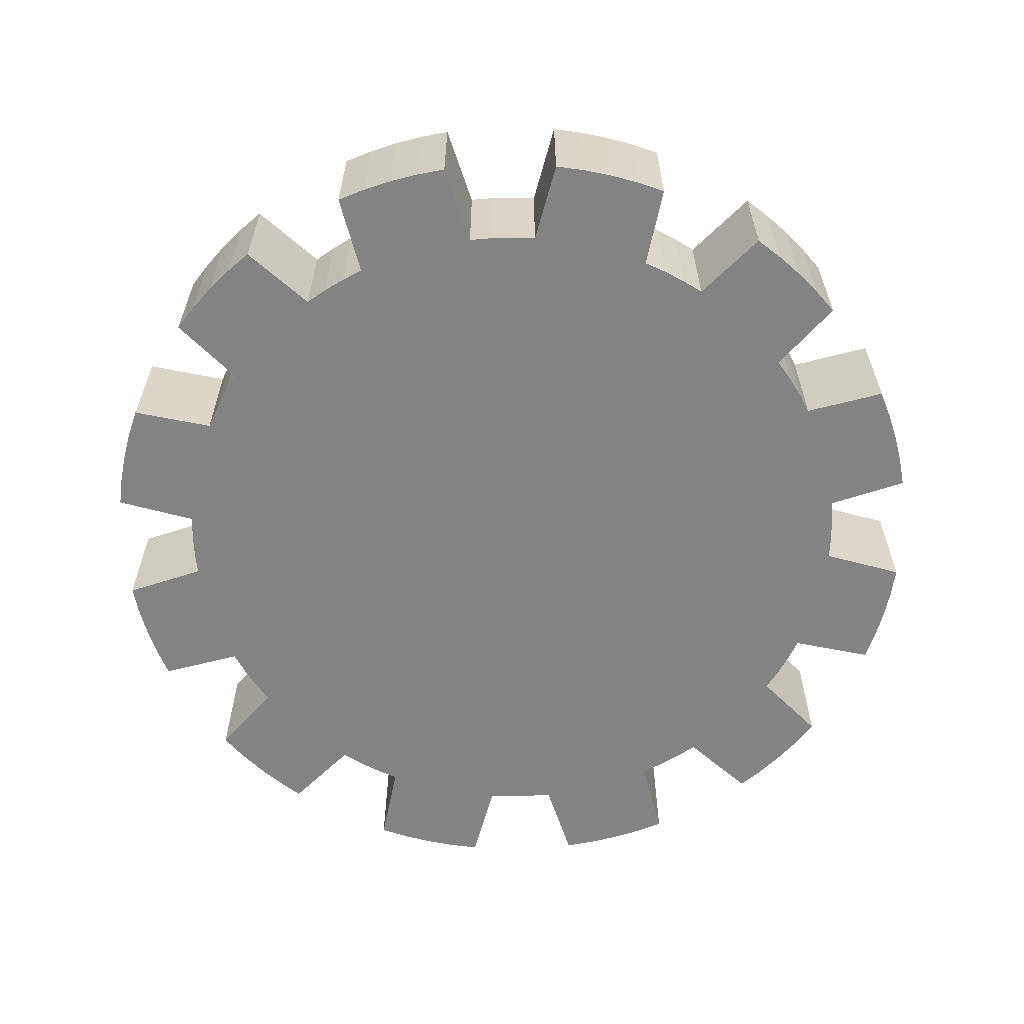
<metadata>
{"format":"obj","ext":"obj","renderer":"f3d","projection":"perspective","resolution":1024,"background":"white","views":[{"elev":-61.2,"azim":-88.4,"up":"+Y"}]}
</metadata>
<code>
o cog.001
v 24.44 0 3.877
v 24.44 0 0.6929
v 24.76 0 0.3921
v 24.44 0.6511 0.6929
v 24.76 0 4.177
v 24.76 0 0.3908
v 24.76 0.6511 0.3921
v 24.34 0 3.945
v 24.34 0 0.6249
v 24.23 0 4.006
v 24.23 0 0.5633
v 24.34 0.6511 0.6249
v 24.12 0 4.061
v 24.12 0 0.5086
v 24.23 0.6511 0.5633
v 24.07 0 0.02409
v 24.22 0 0.08067
v 24.22 0.6511 0.08067
v 24.07 0 4.545
v 24.12 0.6511 0.5086
v 24.22 0 0.07921
v 24.22 0.6511 0.07921
v 23.92 0 4.591
v 23.92 0 -0.02117
v 24.07 0.6511 0.02409
v 23.77 0 4.626
v 23.77 0 -0.05656
v 23.92 0.6511 -0.02117
v 23.62 0 4.652
v 23.62 0 -0.08209
v 23.77 0.6511 -0.05656
v 23.62 0 4.65
v 23.62 0 -0.08052
v 23.62 0.6511 -0.08052
v 23.62 0.6511 -0.08209
v 23.49 0 4.229
v 23.49 0 0.3403
v 23.49 0.6511 0.3403
v 23.37 0 4.237
v 23.37 0 0.3325
v 23.24 0 4.237
v 23.24 0 0.3325
v 23.37 0.6511 0.3325
v 23.12 0 4.229
v 23.12 0 0.3403
v 23.24 0.6511 0.3325
v 22.99 0 4.65
v 22.99 0 -0.08052
v 22.99 0.6511 -0.08052
v 23.12 0.6511 0.3403
v 22.99 0 4.652
v 22.99 0 -0.08209
v 22.99 0.6511 -0.08209
v 22.84 0 4.626
v 22.84 0 -0.05656
v 22.69 0 4.591
v 22.69 0 -0.02116
v 22.84 0.6511 -0.05656
v 22.54 0 4.545
v 22.54 0 0.02409
v 22.69 0.6511 -0.02116
v 22.39 0 0.08067
v 22.39 0 0.07921
v 22.54 0.6511 0.02409
v 22.49 0 0.5086
v 22.49 0 4.061
v 22.39 0.6511 0.08067
v 22.39 0.6511 0.07921
v 22.49 0.6511 0.5086
v 22.38 0 4.006
v 22.38 0 0.5633
v 22.28 0 3.945
v 22.28 0 0.6249
v 22.38 0.6511 0.5633
v 22.17 0 3.877
v 22.17 0 0.6929
v 22.28 0.6511 0.6249
v 21.85 0 4.177
v 21.85 0 0.3921
v 21.85 0.6511 0.3921
v 22.17 0.6511 0.6929
v 21.85 0 4.179
v 21.85 0 0.3908
v 21.85 0.6511 0.3908
v 21.73 0 4.079
v 21.73 0 0.4901
v 21.71 0 1.153
v 21.62 0 0.5967
v 21.73 0.6511 0.4901
v 21.71 0 3.417
v 21.41 0 0.8324
v 21.51 0 0.7105
v 21.62 0.6511 0.5967
v 21.41 0 0.8315
v 21.51 0.6511 0.7105
v 21.41 0.6511 0.8324
v 21.41 0.6511 0.8315
v 21.71 0.6511 1.153
v 21.65 0 3.314
v 21.65 0 1.255
v 21.58 0 3.208
v 21.58 0 1.362
v 21.65 0.6511 1.255
v 21.53 0 3.097
v 21.53 0 1.472
v 21.58 0.6511 1.362
v 21.36 0 2.1
v 21.1 0 1.372
v 21.1 0.6511 1.372
v 21.36 0 2.469
v 21.53 0.6511 1.472
v 20.94 0 1.973
v 21.1 0 1.371
v 21.1 0.6511 1.371
v 21.05 0 1.518
v 21 0 1.667
v 21.05 0.6511 1.518
v 20.96 0 1.819
v 21 0.6511 1.667
v 20.94 0 1.973
v 20.96 0.6511 1.819
v 20.94 0.6511 1.973
v 20.94 0.6511 1.973
v 21.36 0.6511 2.1
v 21.35 0 2.346
v 21.35 0 2.223
v 21.35 0.6511 2.223
v 21.35 0.6511 2.346
v 20.96 0 2.751
v 20.94 0 2.596
v 20.94 0.6511 2.596
v 21 0 2.903
v 21.05 0 3.052
v 21.1 0 3.198
v 21.1 0 3.198
v 21.36 0.6511 2.469
v 20.94 0 2.596
v 20.94 0.6511 2.596
v 20.96 0.6511 2.751
v 21 0.6511 2.903
v 21.05 0.6511 3.052
v 21.1 0.6511 3.198
v 21.1 0.6511 3.198
v 21.53 0.6511 3.097
v 21.58 0.6511 3.208
v 21.65 0.6511 3.314
v 21.51 0 3.859
v 21.41 0 3.737
v 21.41 0.6511 3.737
v 21.62 0 3.973
v 21.71 0.6511 3.417
v 21.41 0 3.738
v 21.41 0.6511 3.738
v 21.51 0.6511 3.859
v 21.62 0.6511 3.973
v 21.73 0.6511 4.079
v 21.85 0.6511 4.177
v 21.85 0.6511 4.179
v 22.17 0.6511 3.877
v 22.28 0.6511 3.945
v 22.38 0.6511 4.006
v 22.39 0 4.489
v 22.39 0.6511 4.489
v 22.49 0.6511 4.061
v 22.39 0 4.49
v 22.39 0.6511 4.49
v 22.54 0.6511 4.545
v 22.69 0.6511 4.591
v 22.84 0.6511 4.626
v 22.99 0.6511 4.65
v 22.99 0.6511 4.652
v 23.12 0.6511 4.229
v 23.24 0.6511 4.237
v 23.37 0.6511 4.237
v 23.62 0.6511 4.65
v 23.49 0.6511 4.229
v 23.62 0.6511 4.652
v 23.77 0.6511 4.626
v 23.92 0.6511 4.591
v 24.22 0 4.489
v 24.22 0 4.49
v 24.07 0.6511 4.545
v 24.22 0.6511 4.489
v 24.22 0.6511 4.49
v 24.12 0.6511 4.061
v 24.23 0.6511 4.006
v 24.34 0.6511 3.945
v 24.76 0.6511 4.177
v 24.44 0.6511 3.877
v 24.76 0 4.179
v 24.76 0.6511 4.179
v 24.88 0 0.49
v 24.88 0 4.079
v 24.9 0 3.417
v 24.99 0 3.973
v 24.88 0.6511 4.079
v 24.9 0 1.153
v 25.2 0 3.737
v 25.1 0 3.859
v 24.99 0.6511 3.973
v 25.2 0 3.738
v 25.1 0.6511 3.859
v 25.2 0.6511 3.737
v 25.2 0.6511 3.738
v 24.9 0.6511 3.417
v 24.97 0 1.255
v 24.97 0 3.314
v 25.03 0 1.362
v 25.03 0 3.208
v 24.97 0.6511 3.314
v 25.08 0 1.472
v 25.08 0 3.097
v 25.03 0.6511 3.208
v 25.25 0 2.469
v 25.51 0 3.198
v 25.51 0.6511 3.198
v 25.25 0 2.1
v 25.08 0.6511 3.097
v 25.67 0 2.596
v 25.51 0 3.198
v 25.51 0.6511 3.198
v 25.57 0 3.052
v 25.61 0 2.903
v 25.57 0.6511 3.052
v 25.65 0 2.751
v 25.61 0.6511 2.903
v 25.67 0 2.596
v 25.65 0.6511 2.751
v 25.67 0.6511 2.596
v 25.67 0.6511 2.596
v 25.25 0.6511 2.469
v 25.26 0 2.223
v 25.26 0 2.346
v 25.26 0.6511 2.346
v 25.26 0.6511 2.223
v 25.65 0 1.819
v 25.67 0 1.973
v 25.67 0.6511 1.973
v 25.61 0 1.667
v 25.57 0 1.518
v 25.51 0 1.371
v 25.51 0 1.372
v 25.25 0.6511 2.1
v 25.67 0 1.973
v 25.67 0.6511 1.973
v 25.65 0.6511 1.819
v 25.61 0.6511 1.667
v 25.57 0.6511 1.518
v 25.51 0.6511 1.372
v 25.51 0.6511 1.371
v 25.08 0.6511 1.472
v 25.03 0.6511 1.362
v 24.97 0.6511 1.255
v 25.1 0 0.7105
v 25.2 0 0.8324
v 25.2 0.6511 0.8324
v 24.99 0 0.5966
v 24.9 0.6511 1.153
v 25.2 0 0.8315
v 25.2 0.6511 0.8315
v 25.1 0.6511 0.7105
v 24.99 0.6511 0.5966
v 24.88 0.6511 0.49
v 24.76 0.6511 0.3908
v 24.74 0.6511 1.779
v 24.4 0.6511 1.234
v 24.69 0.6511 1.659
v 24.63 0.6511 1.544
v 24.56 0.6511 1.434
v 24.49 0.6511 1.33
v 24.78 0.6511 1.902
v 24.83 0.6511 2.285
v 24.82 0.6511 2.156
v 24.8 0.6511 2.028
v 24.78 0.6511 2.668
v 24.82 0.6511 2.414
v 24.8 0.6511 2.541
v 24.74 0.6511 2.791
v 24.49 0.6511 3.239
v 24.56 0.6511 3.135
v 24.63 0.6511 3.026
v 24.69 0.6511 2.911
v 24.4 0.6511 3.336
v 24.31 0.6511 3.425
v 24.21 0.6511 3.506
v 24.1 0.6511 3.578
v 23.99 0.6511 3.641
v 23.87 0.6511 3.694
v 23.63 0.6511 3.77
v 23.75 0.6511 3.737
v 23.5 0.6511 3.792
v 23.37 0.6511 3.803
v 23.24 0.6511 3.803
v 23.11 0.6511 3.792
v 22.99 0.6511 3.77
v 22.86 0.6511 3.737
v 22.74 0.6511 3.694
v 22.62 0.6511 3.641
v 22.51 0.6511 3.578
v 22.4 0.6511 3.506
v 22.3 0.6511 3.425
v 22.21 0.6511 3.336
v 21.87 0.6511 2.791
v 21.92 0.6511 2.911
v 21.98 0.6511 3.026
v 22.05 0.6511 3.135
v 22.12 0.6511 3.239
v 21.84 0.6511 2.668
v 21.79 0.6511 2.285
v 21.79 0.6511 2.414
v 21.81 0.6511 2.541
v 21.84 0.6511 1.902
v 21.81 0.6511 2.028
v 21.79 0.6511 2.156
v 21.87 0.6511 1.779
v 22.12 0.6511 1.33
v 22.05 0.6511 1.434
v 21.98 0.6511 1.544
v 21.92 0.6511 1.659
v 22.21 0.6511 1.234
v 22.3 0.6511 1.144
v 22.4 0.6511 1.063
v 22.51 0.6511 0.9911
v 22.62 0.6511 0.9283
v 22.74 0.6511 0.8751
v 22.99 0.6511 0.7997
v 22.86 0.6511 0.8322
v 23.11 0.6511 0.7779
v 23.24 0.6511 0.767
v 23.37 0.6511 0.767
v 23.5 0.6511 0.7779
v 23.63 0.6511 0.7997
v 23.75 0.6511 0.8322
v 23.87 0.6511 0.8751
v 23.99 0.6511 0.9283
v 24.1 0.6511 0.9911
v 24.21 0.6511 1.063
v 24.31 0.6511 1.144
v 24.83 0.4775 2.285
v 24.82 0.4775 2.414
v 24.82 0.4775 2.156
v 24.8 0.4775 2.028
v 24.78 0.4775 1.902
v 24.74 0.4775 1.779
v 24.69 0.4775 1.659
v 24.63 0.4775 1.544
v 24.56 0.4775 1.434
v 24.49 0.4775 1.33
v 24.4 0.4775 1.234
v 24.31 0.4775 1.144
v 24.21 0.4775 1.063
v 24.1 0.4775 0.9912
v 23.99 0.4775 0.9283
v 23.87 0.4775 0.8751
v 23.75 0.4775 0.8322
v 23.63 0.4775 0.7997
v 23.5 0.4775 0.7779
v 23.37 0.4775 0.767
v 23.24 0.4775 0.767
v 23.11 0.4775 0.7779
v 22.99 0.4775 0.7997
v 22.86 0.4775 0.8322
v 22.74 0.4775 0.8751
v 22.62 0.4775 0.9283
v 22.51 0.4775 0.9912
v 22.4 0.4775 1.063
v 22.3 0.4775 1.144
v 22.21 0.4775 1.234
v 22.12 0.4775 1.33
v 22.05 0.4775 1.434
v 21.98 0.4775 1.544
v 21.92 0.4775 1.659
v 21.87 0.4775 1.779
v 21.84 0.4775 1.902
v 21.81 0.4775 2.028
v 21.79 0.4775 2.156
v 21.79 0.4775 2.285
v 21.79 0.4775 2.414
v 21.81 0.4775 2.541
v 21.84 0.4775 2.668
v 21.87 0.4775 2.791
v 21.92 0.4775 2.911
v 21.98 0.4775 3.026
v 22.05 0.4775 3.136
v 22.12 0.4775 3.239
v 22.21 0.4775 3.336
v 22.3 0.4775 3.425
v 22.4 0.4775 3.506
v 22.51 0.4775 3.578
v 22.62 0.4775 3.641
v 22.74 0.4775 3.694
v 22.86 0.4775 3.737
v 22.99 0.4775 3.77
v 23.11 0.4775 3.792
v 23.24 0.4775 3.803
v 23.37 0.4775 3.803
v 23.5 0.4775 3.792
v 23.63 0.4775 3.77
v 23.75 0.4775 3.737
v 23.87 0.4775 3.694
v 23.99 0.4775 3.641
v 24.1 0.4775 3.578
v 24.21 0.4775 3.506
v 24.31 0.4775 3.425
v 24.4 0.4775 3.336
v 24.49 0.4775 3.239
v 24.56 0.4775 3.136
v 24.63 0.4775 3.026
v 24.69 0.4775 2.911
v 24.74 0.4775 2.791
v 24.78 0.4775 2.668
v 24.8 0.4775 2.541
f 1 2 3
f 4 3 2
f 5 1 3
f 6 5 3
f 7 6 3
f 7 3 4
f 8 9 2
f 4 2 9
f 1 8 2
f 10 11 9
f 12 9 11
f 8 10 9
f 12 4 9
f 13 14 11
f 15 11 14
f 10 13 11
f 12 11 15
f 16 17 14
f 18 14 17
f 19 16 14
f 13 19 14
f 20 14 18
f 15 14 20
f 16 21 17
f 22 17 21
f 18 17 22
f 22 21 16
f 23 24 16
f 25 16 24
f 19 23 16
f 22 16 25
f 26 27 24
f 28 24 27
f 23 26 24
f 25 24 28
f 29 30 27
f 31 27 30
f 26 29 27
f 28 27 31
f 32 33 30
f 34 30 33
f 29 32 30
f 35 30 34
f 31 30 35
f 36 37 33
f 38 33 37
f 32 36 33
f 34 33 38
f 39 40 37
f 38 37 40
f 36 39 37
f 41 42 40
f 43 40 42
f 39 41 40
f 38 40 43
f 44 45 42
f 46 42 45
f 41 44 42
f 43 42 46
f 47 48 45
f 49 45 48
f 44 47 45
f 50 45 49
f 46 45 50
f 51 52 48
f 53 48 52
f 47 51 48
f 49 48 53
f 54 55 52
f 53 52 55
f 51 54 52
f 56 57 55
f 58 55 57
f 54 56 55
f 53 55 58
f 59 60 57
f 61 57 60
f 56 59 57
f 58 57 61
f 62 63 60
f 64 60 63
f 65 62 60
f 66 65 60
f 59 66 60
f 61 60 64
f 67 63 62
f 68 63 67
f 64 63 68
f 69 62 65
f 67 62 69
f 70 71 65
f 69 65 71
f 66 70 65
f 72 73 71
f 74 71 73
f 70 72 71
f 69 71 74
f 75 76 73
f 77 73 76
f 72 75 73
f 74 73 77
f 78 79 76
f 80 76 79
f 75 78 76
f 81 76 80
f 77 76 81
f 82 83 79
f 84 79 83
f 78 82 79
f 80 79 84
f 85 86 83
f 84 83 86
f 82 85 83
f 87 88 86
f 89 86 88
f 90 87 86
f 85 90 86
f 84 86 89
f 91 92 88
f 93 88 92
f 87 91 88
f 89 88 93
f 91 94 92
f 95 92 94
f 93 92 95
f 96 94 91
f 97 94 96
f 95 94 97
f 98 91 87
f 96 91 98
f 99 100 87
f 98 87 100
f 90 99 87
f 101 102 100
f 103 100 102
f 99 101 100
f 98 100 103
f 104 105 102
f 106 102 105
f 101 104 102
f 103 102 106
f 107 108 105
f 109 105 108
f 110 107 105
f 104 110 105
f 111 105 109
f 106 105 111
f 112 113 108
f 114 108 113
f 107 112 108
f 109 108 114
f 112 115 113
f 114 113 115
f 112 116 115
f 117 115 116
f 114 115 117
f 112 118 116
f 119 116 118
f 117 116 119
f 112 120 118
f 121 118 120
f 119 118 121
f 122 120 112
f 123 120 122
f 121 120 123
f 124 112 107
f 122 112 124
f 125 126 107
f 124 107 126
f 110 125 107
f 127 126 125
f 124 126 127
f 128 125 110
f 127 125 128
f 129 130 110
f 131 110 130
f 132 129 110
f 133 132 110
f 134 133 110
f 135 134 110
f 104 135 110
f 136 110 131
f 128 110 136
f 129 137 130
f 138 130 137
f 131 130 138
f 138 137 129
f 139 129 132
f 138 129 139
f 140 132 133
f 139 132 140
f 141 133 134
f 140 133 141
f 142 134 135
f 143 134 142
f 141 134 143
f 144 135 104
f 142 135 144
f 144 104 101
f 145 101 99
f 144 101 145
f 146 99 90
f 145 99 146
f 147 148 90
f 149 90 148
f 150 147 90
f 85 150 90
f 151 90 149
f 146 90 151
f 147 152 148
f 153 148 152
f 149 148 153
f 153 152 147
f 154 147 150
f 153 147 154
f 155 150 85
f 154 150 155
f 156 85 82
f 155 85 156
f 157 82 78
f 158 82 157
f 156 82 158
f 159 78 75
f 157 78 159
f 159 75 72
f 160 72 70
f 159 72 160
f 161 70 66
f 160 70 161
f 59 162 66
f 163 66 162
f 164 66 163
f 161 66 164
f 59 165 162
f 166 162 165
f 163 162 166
f 166 165 59
f 167 59 56
f 166 59 167
f 168 56 54
f 167 56 168
f 169 54 51
f 168 54 169
f 170 51 47
f 171 51 170
f 169 51 171
f 172 47 44
f 170 47 172
f 172 44 41
f 173 41 39
f 172 41 173
f 174 39 36
f 173 39 174
f 175 36 32
f 176 36 175
f 174 36 176
f 177 32 29
f 175 32 177
f 177 29 26
f 178 26 23
f 177 26 178
f 179 23 19
f 178 23 179
f 180 181 19
f 182 19 181
f 13 180 19
f 179 19 182
f 183 181 180
f 184 181 183
f 182 181 184
f 185 180 13
f 183 180 185
f 185 13 10
f 186 10 8
f 185 10 186
f 187 8 1
f 186 8 187
f 188 1 5
f 189 1 188
f 187 1 189
f 6 190 5
f 191 5 190
f 188 5 191
f 192 193 190
f 191 190 193
f 6 192 190
f 194 195 193
f 196 193 195
f 197 194 193
f 192 197 193
f 191 193 196
f 198 199 195
f 200 195 199
f 194 198 195
f 196 195 200
f 198 201 199
f 202 199 201
f 200 199 202
f 203 201 198
f 204 201 203
f 202 201 204
f 205 198 194
f 203 198 205
f 206 207 194
f 205 194 207
f 197 206 194
f 208 209 207
f 210 207 209
f 206 208 207
f 205 207 210
f 211 212 209
f 213 209 212
f 208 211 209
f 210 209 213
f 214 215 212
f 216 212 215
f 217 214 212
f 211 217 212
f 218 212 216
f 213 212 218
f 219 220 215
f 221 215 220
f 214 219 215
f 216 215 221
f 219 222 220
f 221 220 222
f 219 223 222
f 224 222 223
f 221 222 224
f 219 225 223
f 226 223 225
f 224 223 226
f 219 227 225
f 228 225 227
f 226 225 228
f 229 227 219
f 230 227 229
f 228 227 230
f 231 219 214
f 229 219 231
f 232 233 214
f 231 214 233
f 217 232 214
f 234 233 232
f 231 233 234
f 235 232 217
f 234 232 235
f 236 237 217
f 238 217 237
f 239 236 217
f 240 239 217
f 241 240 217
f 242 241 217
f 211 242 217
f 243 217 238
f 235 217 243
f 236 244 237
f 245 237 244
f 238 237 245
f 245 244 236
f 246 236 239
f 245 236 246
f 247 239 240
f 246 239 247
f 248 240 241
f 247 240 248
f 249 241 242
f 250 241 249
f 248 241 250
f 251 242 211
f 249 242 251
f 251 211 208
f 252 208 206
f 251 208 252
f 253 206 197
f 252 206 253
f 254 255 197
f 256 197 255
f 257 254 197
f 192 257 197
f 258 197 256
f 253 197 258
f 254 259 255
f 260 255 259
f 256 255 260
f 260 259 254
f 261 254 257
f 260 254 261
f 262 257 192
f 261 257 262
f 263 192 6
f 262 192 263
f 264 6 7
f 263 6 264
f 265 7 4
f 266 4 12
f 267 265 4
f 268 267 4
f 269 268 4
f 270 269 4
f 266 270 4
f 271 264 7
f 265 271 7
f 272 263 264
f 273 272 264
f 274 273 264
f 271 274 264
f 258 262 263
f 205 258 263
f 196 205 263
f 272 196 263
f 256 261 262
f 258 256 262
f 256 260 261
f 210 253 258
f 205 210 258
f 213 252 253
f 210 213 253
f 218 251 252
f 213 218 252
f 243 249 251
f 231 243 251
f 218 231 251
f 238 250 249
f 243 238 249
f 238 248 250
f 238 247 248
f 238 246 247
f 238 245 246
f 234 235 243
f 231 234 243
f 228 229 231
f 226 228 231
f 224 226 231
f 221 224 231
f 216 221 231
f 218 216 231
f 228 230 229
f 202 203 205
f 200 202 205
f 196 200 205
f 202 204 203
f 275 191 196
f 276 196 272
f 277 275 196
f 276 277 196
f 278 188 191
f 275 278 191
f 279 189 188
f 280 279 188
f 281 280 188
f 282 281 188
f 278 282 188
f 283 187 189
f 279 283 189
f 284 186 187
f 283 284 187
f 285 185 186
f 284 285 186
f 182 183 185
f 286 182 185
f 285 286 185
f 182 184 183
f 287 179 182
f 286 287 182
f 288 178 179
f 287 288 179
f 289 177 178
f 290 289 178
f 288 290 178
f 289 175 177
f 291 176 175
f 289 291 175
f 292 174 176
f 291 292 176
f 293 173 174
f 292 293 174
f 293 172 173
f 294 170 172
f 293 294 172
f 295 171 170
f 294 295 170
f 296 169 171
f 295 296 171
f 297 168 169
f 296 297 169
f 298 167 168
f 297 298 168
f 163 166 167
f 164 163 167
f 299 164 167
f 298 299 167
f 300 161 164
f 299 300 164
f 301 160 161
f 300 301 161
f 302 159 160
f 301 302 160
f 303 157 159
f 304 303 159
f 305 304 159
f 306 305 159
f 307 306 159
f 302 307 159
f 308 158 157
f 303 308 157
f 309 156 158
f 310 309 158
f 311 310 158
f 308 311 158
f 151 155 156
f 98 151 156
f 89 98 156
f 309 89 156
f 149 154 155
f 151 149 155
f 149 153 154
f 103 146 151
f 98 103 151
f 106 145 146
f 103 106 146
f 111 144 145
f 106 111 145
f 136 142 144
f 124 136 144
f 111 124 144
f 131 143 142
f 136 131 142
f 131 141 143
f 131 140 141
f 131 139 140
f 131 138 139
f 127 128 136
f 124 127 136
f 121 122 124
f 119 121 124
f 117 119 124
f 114 117 124
f 109 114 124
f 111 109 124
f 121 123 122
f 95 96 98
f 93 95 98
f 89 93 98
f 95 97 96
f 312 84 89
f 313 312 89
f 314 313 89
f 309 314 89
f 315 80 84
f 312 315 84
f 316 81 80
f 317 316 80
f 318 317 80
f 319 318 80
f 315 319 80
f 320 77 81
f 316 320 81
f 321 74 77
f 320 321 77
f 322 69 74
f 321 322 74
f 64 67 69
f 323 64 69
f 322 323 69
f 64 68 67
f 324 61 64
f 323 324 64
f 325 58 61
f 324 325 61
f 326 53 58
f 327 326 58
f 325 327 58
f 326 49 53
f 328 50 49
f 326 328 49
f 329 46 50
f 328 329 50
f 330 43 46
f 329 330 46
f 330 38 43
f 331 34 38
f 330 331 38
f 332 35 34
f 331 332 34
f 333 31 35
f 332 333 35
f 334 28 31
f 333 334 31
f 335 25 28
f 334 335 28
f 18 22 25
f 20 18 25
f 336 20 25
f 335 336 25
f 337 15 20
f 336 337 20
f 338 12 15
f 337 338 15
f 338 266 12
f 339 272 273
f 340 276 272
f 340 272 339
f 341 273 274
f 341 339 273
f 342 274 271
f 341 274 342
f 343 271 265
f 342 271 343
f 344 265 267
f 343 265 344
f 345 267 268
f 344 267 345
f 346 268 269
f 345 268 346
f 347 269 270
f 346 269 347
f 348 270 266
f 347 270 348
f 349 266 338
f 348 266 349
f 350 338 337
f 349 338 350
f 351 337 336
f 350 337 351
f 352 336 335
f 351 336 352
f 353 335 334
f 352 335 353
f 354 334 333
f 353 334 354
f 355 333 332
f 354 333 355
f 356 332 331
f 355 332 356
f 357 331 330
f 356 331 357
f 358 330 329
f 357 330 358
f 359 329 328
f 358 329 359
f 360 328 326
f 359 328 360
f 361 326 327
f 360 326 361
f 362 327 325
f 361 327 362
f 363 325 324
f 362 325 363
f 364 324 323
f 363 324 364
f 365 323 322
f 364 323 365
f 366 322 321
f 365 322 366
f 367 321 320
f 366 321 367
f 368 320 316
f 367 320 368
f 369 316 317
f 368 316 369
f 370 317 318
f 369 317 370
f 371 318 319
f 370 318 371
f 372 319 315
f 371 319 372
f 373 315 312
f 372 315 373
f 374 312 313
f 373 312 374
f 375 313 314
f 374 313 375
f 376 314 309
f 375 314 376
f 377 309 310
f 376 309 377
f 378 310 311
f 377 310 378
f 379 311 308
f 378 311 379
f 380 308 303
f 379 308 380
f 381 303 304
f 380 303 381
f 382 304 305
f 381 304 382
f 383 305 306
f 382 305 383
f 384 306 307
f 383 306 384
f 385 307 302
f 384 307 385
f 386 302 301
f 385 302 386
f 387 301 300
f 386 301 387
f 388 300 299
f 387 300 388
f 389 299 298
f 388 299 389
f 390 298 297
f 389 298 390
f 391 297 296
f 390 297 391
f 392 296 295
f 391 296 392
f 393 295 294
f 392 295 393
f 394 294 293
f 393 294 394
f 395 293 292
f 394 293 395
f 396 292 291
f 395 292 396
f 397 291 289
f 396 291 397
f 398 289 290
f 397 289 398
f 399 290 288
f 398 290 399
f 400 288 287
f 399 288 400
f 401 287 286
f 400 287 401
f 402 286 285
f 401 286 402
f 403 285 284
f 402 285 403
f 404 284 283
f 403 284 404
f 405 283 279
f 404 283 405
f 406 279 280
f 405 279 406
f 407 280 281
f 406 280 407
f 408 281 282
f 407 281 408
f 409 282 278
f 408 282 409
f 410 278 275
f 409 278 410
f 411 275 277
f 410 275 411
f 412 277 276
f 411 277 412
f 412 276 340
f 378 340 339
f 377 378 339
f 341 377 339
f 379 412 340
f 378 379 340
f 380 411 412
f 379 380 412
f 381 410 411
f 380 381 411
f 382 409 410
f 381 382 410
f 383 408 409
f 382 383 409
f 384 407 408
f 383 384 408
f 385 406 407
f 384 385 407
f 386 405 406
f 385 386 406
f 387 404 405
f 386 387 405
f 388 403 404
f 387 388 404
f 389 402 403
f 388 389 403
f 390 401 402
f 389 390 402
f 391 400 401
f 390 391 401
f 392 399 400
f 391 392 400
f 393 398 399
f 392 393 399
f 394 397 398
f 393 394 398
f 395 396 397
f 394 395 397
f 341 376 377
f 342 375 376
f 341 342 376
f 343 374 375
f 342 343 375
f 344 373 374
f 343 344 374
f 345 372 373
f 344 345 373
f 346 371 372
f 345 346 372
f 347 370 371
f 346 347 371
f 348 369 370
f 347 348 370
f 349 368 369
f 348 349 369
f 350 367 368
f 349 350 368
f 351 366 367
f 350 351 367
f 352 365 366
f 351 352 366
f 353 364 365
f 352 353 365
f 354 363 364
f 353 354 364
f 355 362 363
f 354 355 363
f 356 361 362
f 355 356 362
f 357 360 361
f 356 357 361
f 358 359 360
f 357 358 360

</code>
